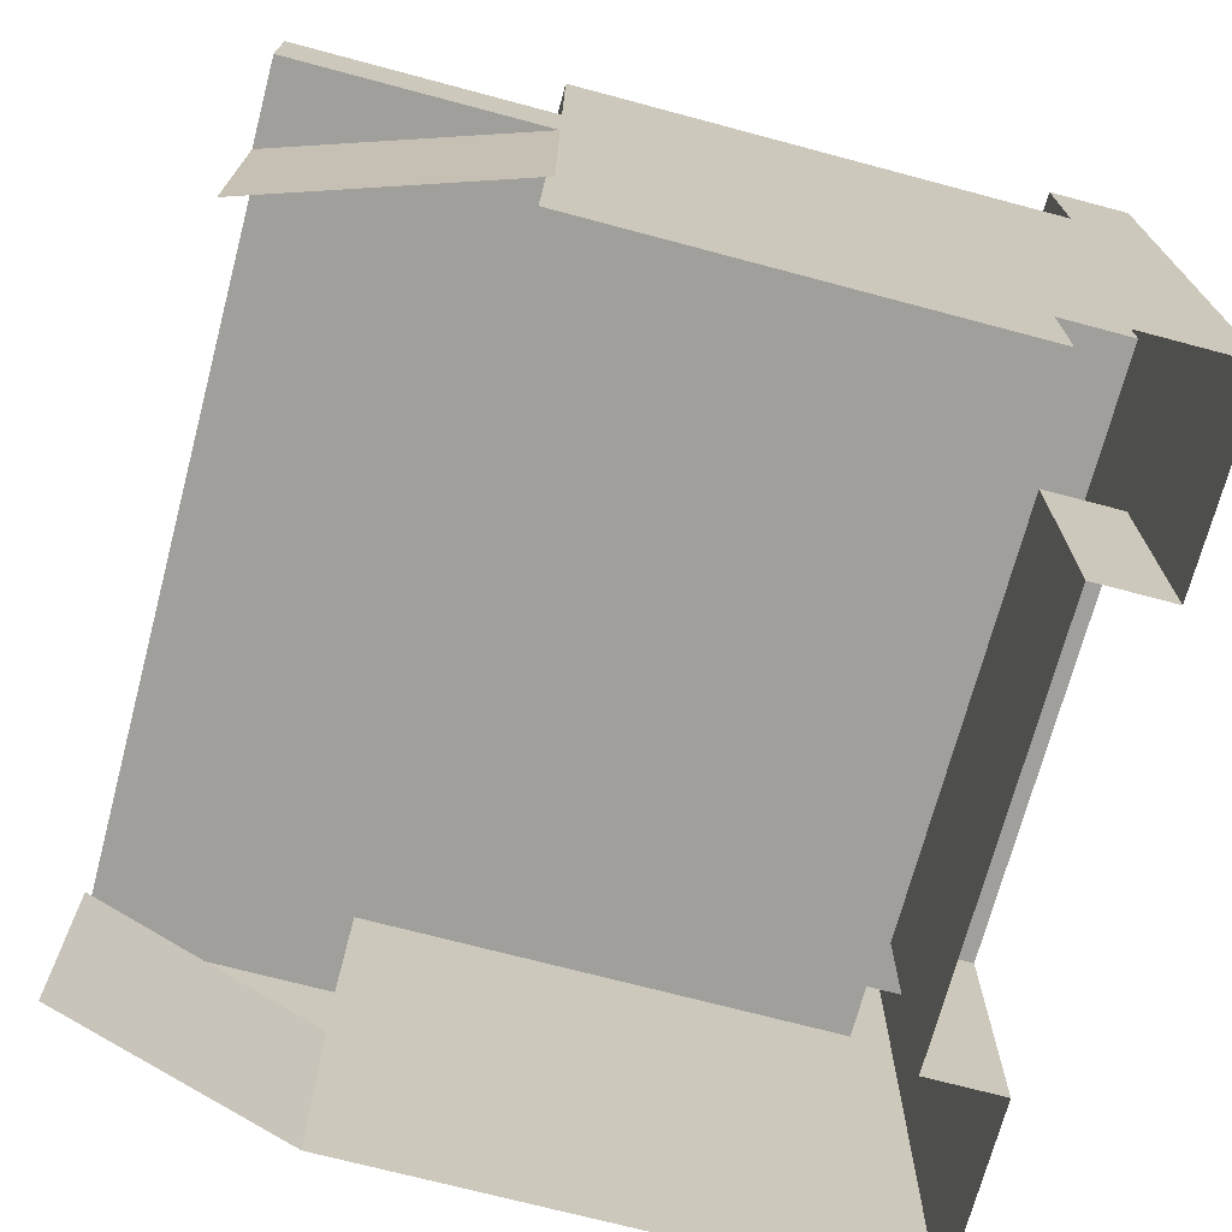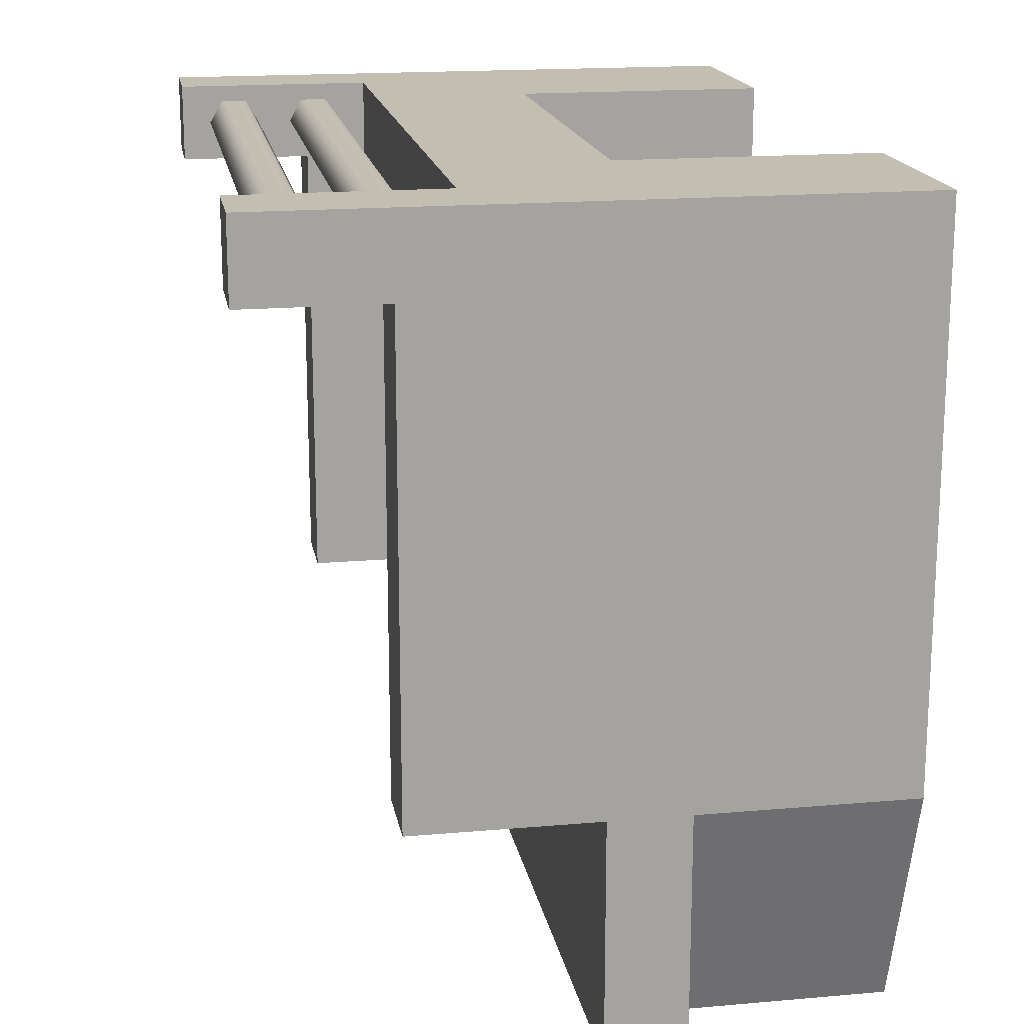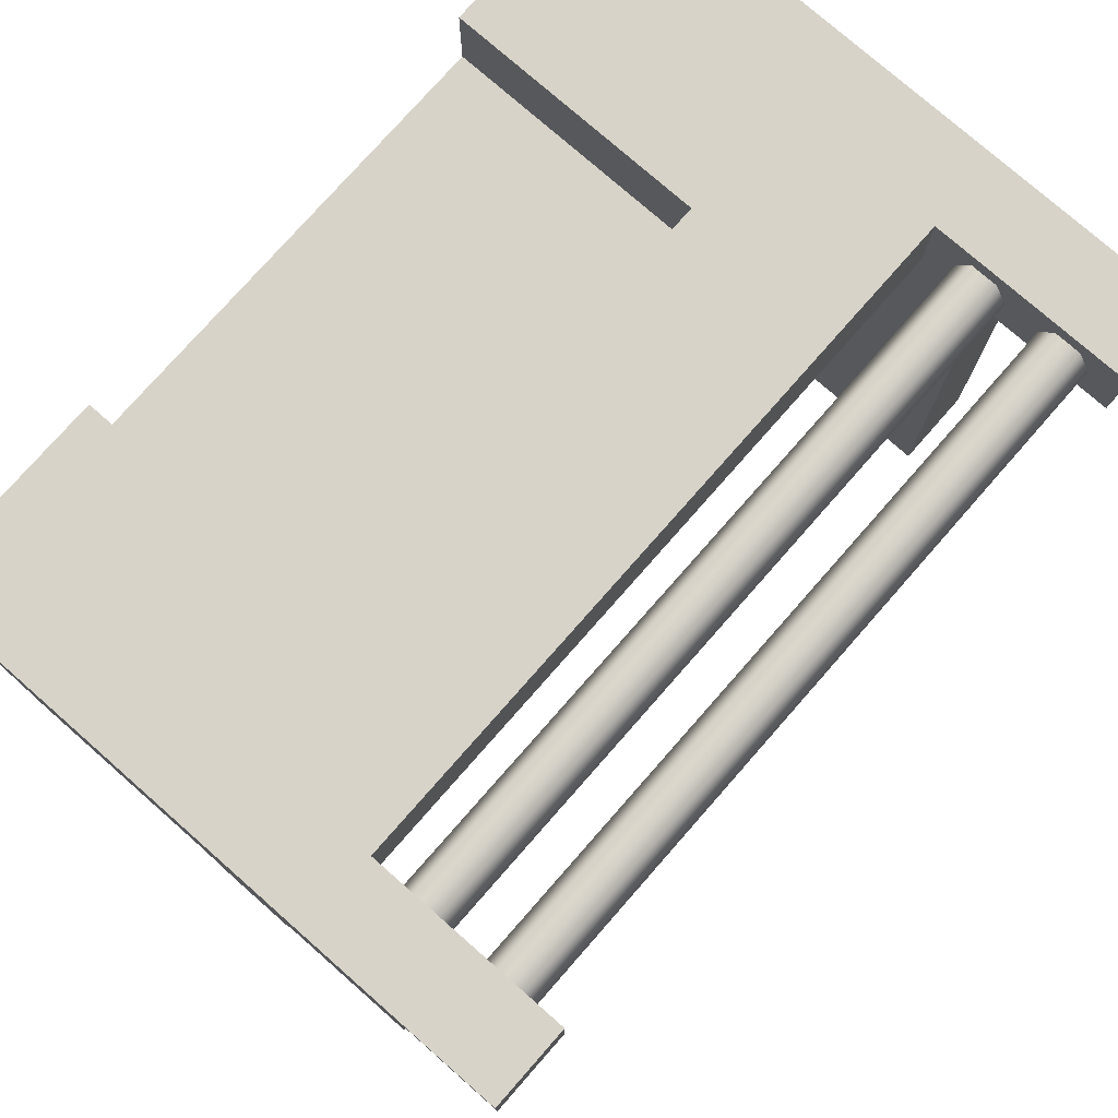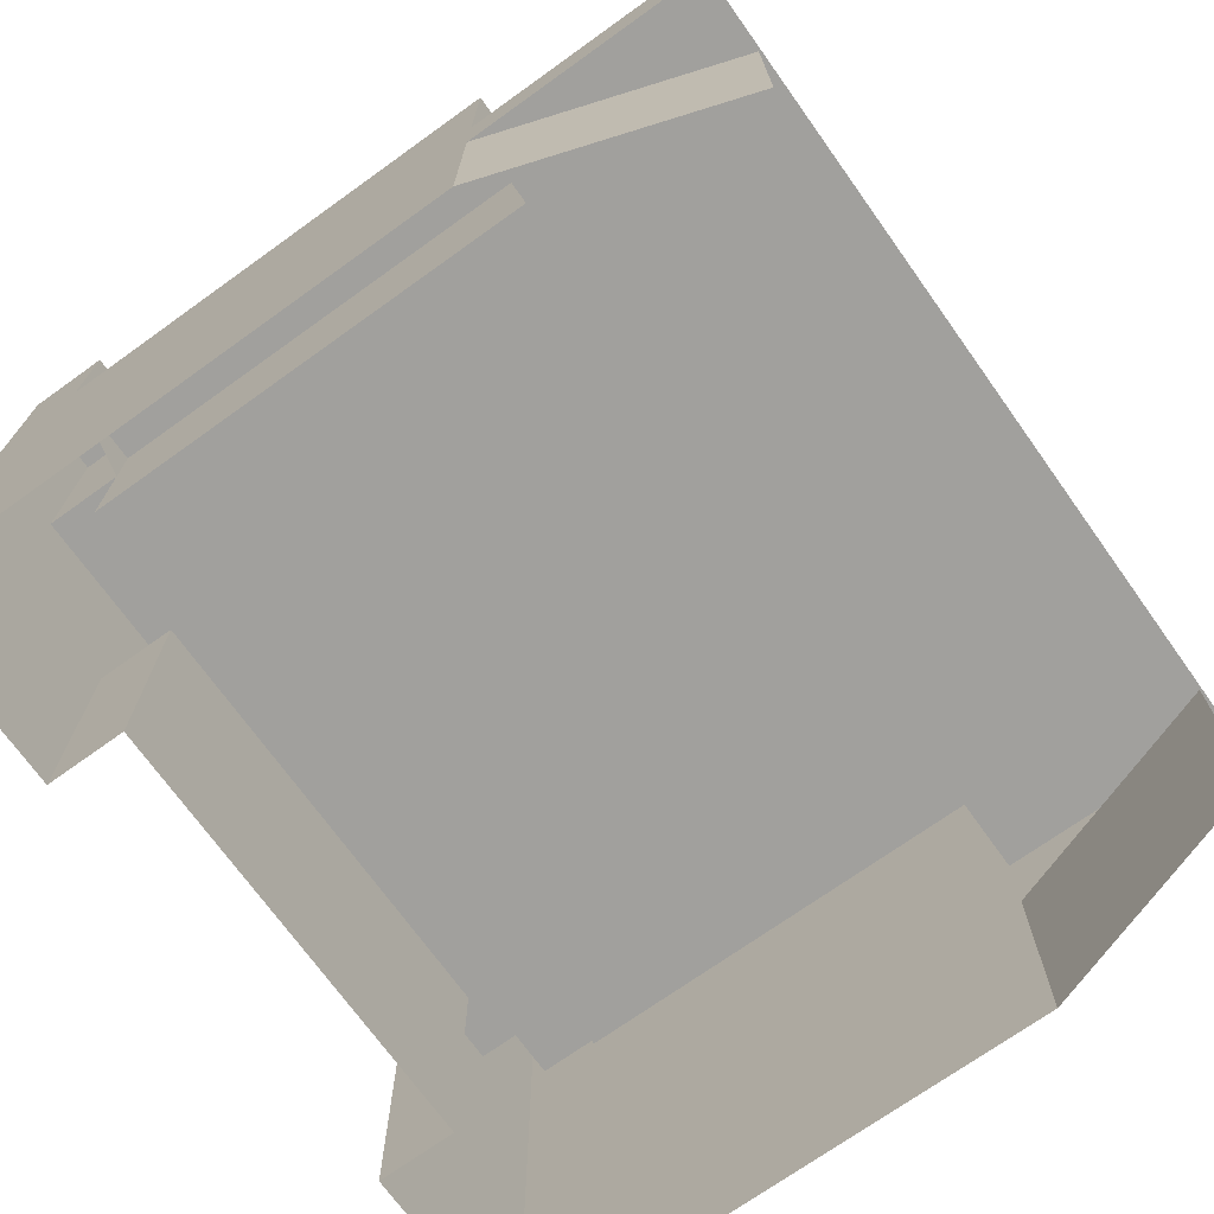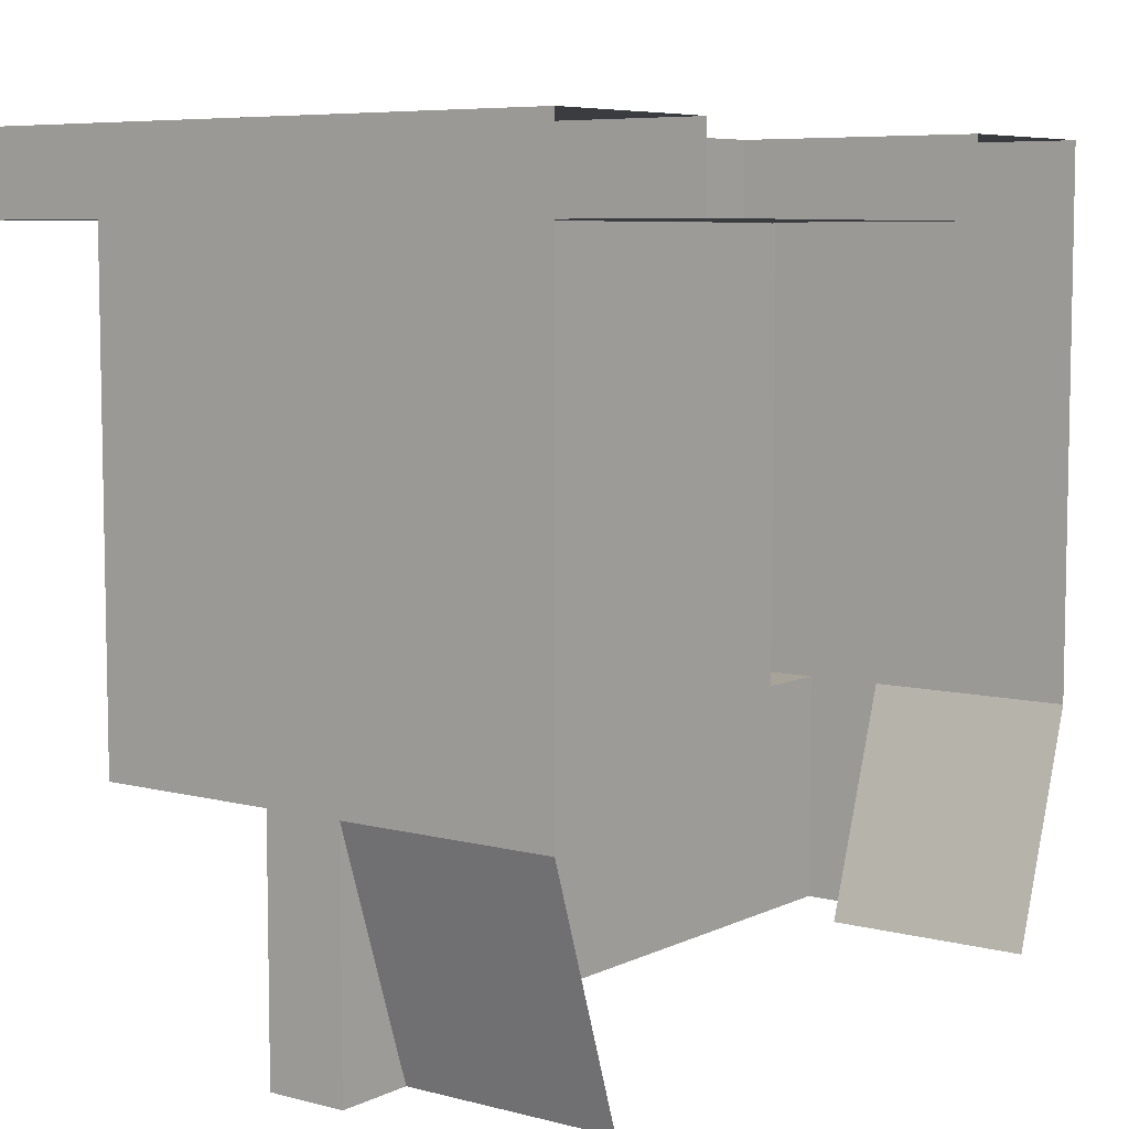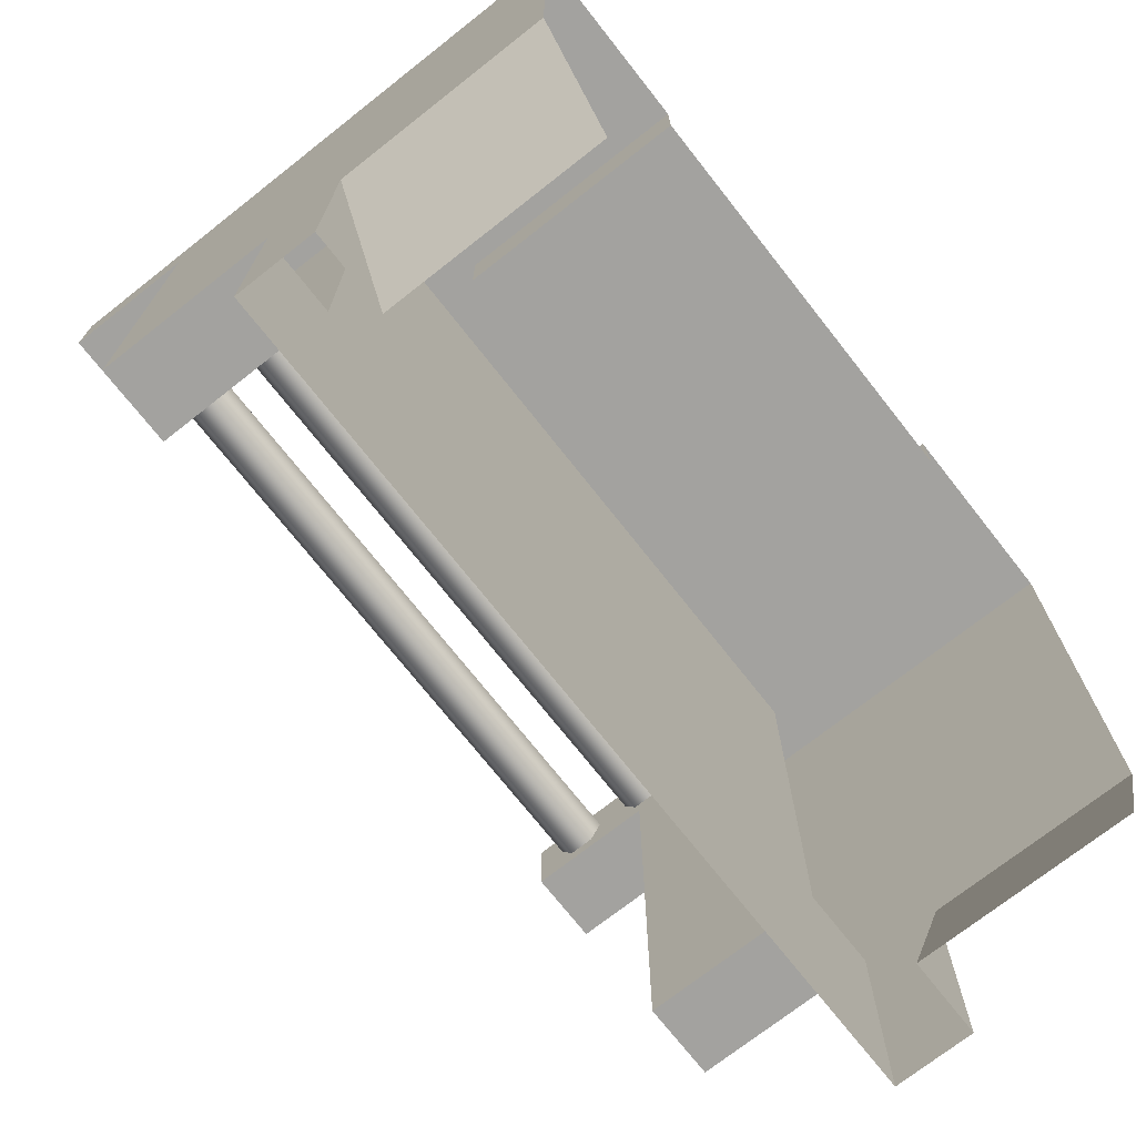
<metadata>
{"format":"obj","ext":"obj","renderer":"f3d","projection":"perspective","resolution":1024,"background":"white","views":[{"elev":-71.2,"azim":-104.9,"up":"+Y"},{"elev":17.4,"azim":-99.9,"up":"+Z"},{"elev":76.9,"azim":131.3,"up":"+Z"},{"elev":-71.7,"azim":125.6,"up":"+Y"},{"elev":6.8,"azim":-53.2,"up":"+Z"},{"elev":-72.6,"azim":-51.8,"up":"+Z"}]}
</metadata>
<code>
o fr_monorail_st_ic_2
v -0.28 0 0.5
v -0.28 0.32 0.5
v -0.53 0 0.5
v -0.53 0.37 0.5
v -0.53 0.37 -0.5
v -0.43 -0 -0.5
v -0.53 0 -0.2
v 0.53 0.27 -0.5
v 0.53 0.27 -0.2
v 0.43 0.27 -0.5
v -0.33 0.37 -0.5
v -0.43 0.27 -0.5
v -0.53 0.27 -0.2
v -0.53 0.27 -0.5
v 0.33 0.37 -0.5
v 0.53 -0 -0.2
v 0.43 0 -0.5
v 0.53 0.37 -0.5
v 0.53 0.37 0.5
v 0.28 0.32 0.5
v 0.53 -0 0.5
v 0.28 -0 0.5
v 0.43 0.37 -0.2
v 0.43 0.37 0.4
v -0.43 0.37 0.4
v -0.43 0.37 -0.2
v -0.43 0.52 0.5
v 0.43 0.52 0.5
v 0.43 0.52 0.4
v -0.43 0.52 0.4
v 0.43 0.77 0.5
v 0.43 0.77 0.4
v -0.43 0.77 0.5
v -0.43 0.77 0.4
v 0.53 0.37 -0.2
v -0.53 0.37 -0.2
v -0.53 0.6 0.4
v 0.53 0.6 0.4
v 0.43 0.6 -0.2
v -0.43 0.6 -0.2
v 0.53 0.6 -0.2
v -0.53 0.6 -0.2
v -0.53 0.52 0.5
v 0.53 0.52 0.5
v -0.53 0.77 0.4
v 0.53 0.77 0.4
v -0.53 0.77 0.5
v 0.53 0.77 0.5
v 0.43 0.6 0.4
v -0.43 0.6 0.4
v -0.28 0 0.4
v -0.28 0.32 0.4
v 0.28 0.32 0.4
v 0.28 -0 0.4
v 0.43 0.667 0.45
v 0.43 0.6835 0.4214
v 0.43 0.7165 0.4214
v 0.43 0.733 0.45
v 0.43 0.7165 0.4786
v 0.43 0.6835 0.4786
v -0.43 0.667 0.45
v -0.43 0.6835 0.4214
v -0.43 0.7165 0.4214
v -0.43 0.733 0.45
v -0.43 0.7165 0.4786
v -0.43 0.6835 0.4786
v 0.43 0.557 0.45
v 0.43 0.5735 0.4214
v 0.43 0.6065 0.4214
v 0.43 0.623 0.45
v 0.43 0.6065 0.4786
v 0.43 0.5735 0.4786
v -0.43 0.557 0.45
v -0.43 0.5735 0.4214
v -0.43 0.6065 0.4214
v -0.43 0.623 0.45
v -0.43 0.6065 0.4786
v -0.43 0.5735 0.4786
v 0.33 0.37 0.3
v -0.33 0.37 0.3
f 16 9 19 21
f 6 7 13 12
f 12 13 14
f 36 5 14 13
f 7 3 4 13
f 17 10 9 16
f 10 8 9
f 35 9 8 18
f 2 20 28 27
f 24 25 30 29
f 29 30 27 28
f 39 29 49
f 9 35 19
f 13 4 36
f 26 36 42 40
f 19 35 41 38
f 35 23 39 41
f 36 4 37 42
f 23 24 29 39
f 26 40 30 25
f 19 38 44
f 28 20 19 44
f 20 22 21 19
f 3 1 2 4
f 2 27 43 4
f 4 43 37
f 44 38 46 48
f 37 43 47 45
f 28 44 48 31
f 33 47 43 27
f 33 34 45 47
f 31 48 46 32
f 40 50 30
f 40 42 37 50
f 49 38 41 39
f 29 28 49
f 28 31 32 49
f 30 50 27
f 34 33 27 50
f 37 45 34 50
f 38 29 32 46
f 20 2 52 53
f 2 1 51 52
f 22 20 53 54
f 53 52 51 54
f 59 58 64 65
f 57 56 62 63
f 60 59 65 66
f 58 57 63 64
f 56 55 61 62
f 55 60 66 61
f 71 70 76 77
f 69 68 74 75
f 72 71 77 78
f 70 69 75 76
f 68 67 73 74
f 67 72 78 73
f 15 11 80 79
f 5 36 26 11
f 18 15 23 35
f 25 24 79 80
f 23 15 79 24
f 25 80 11 26
l 30 37

</code>
